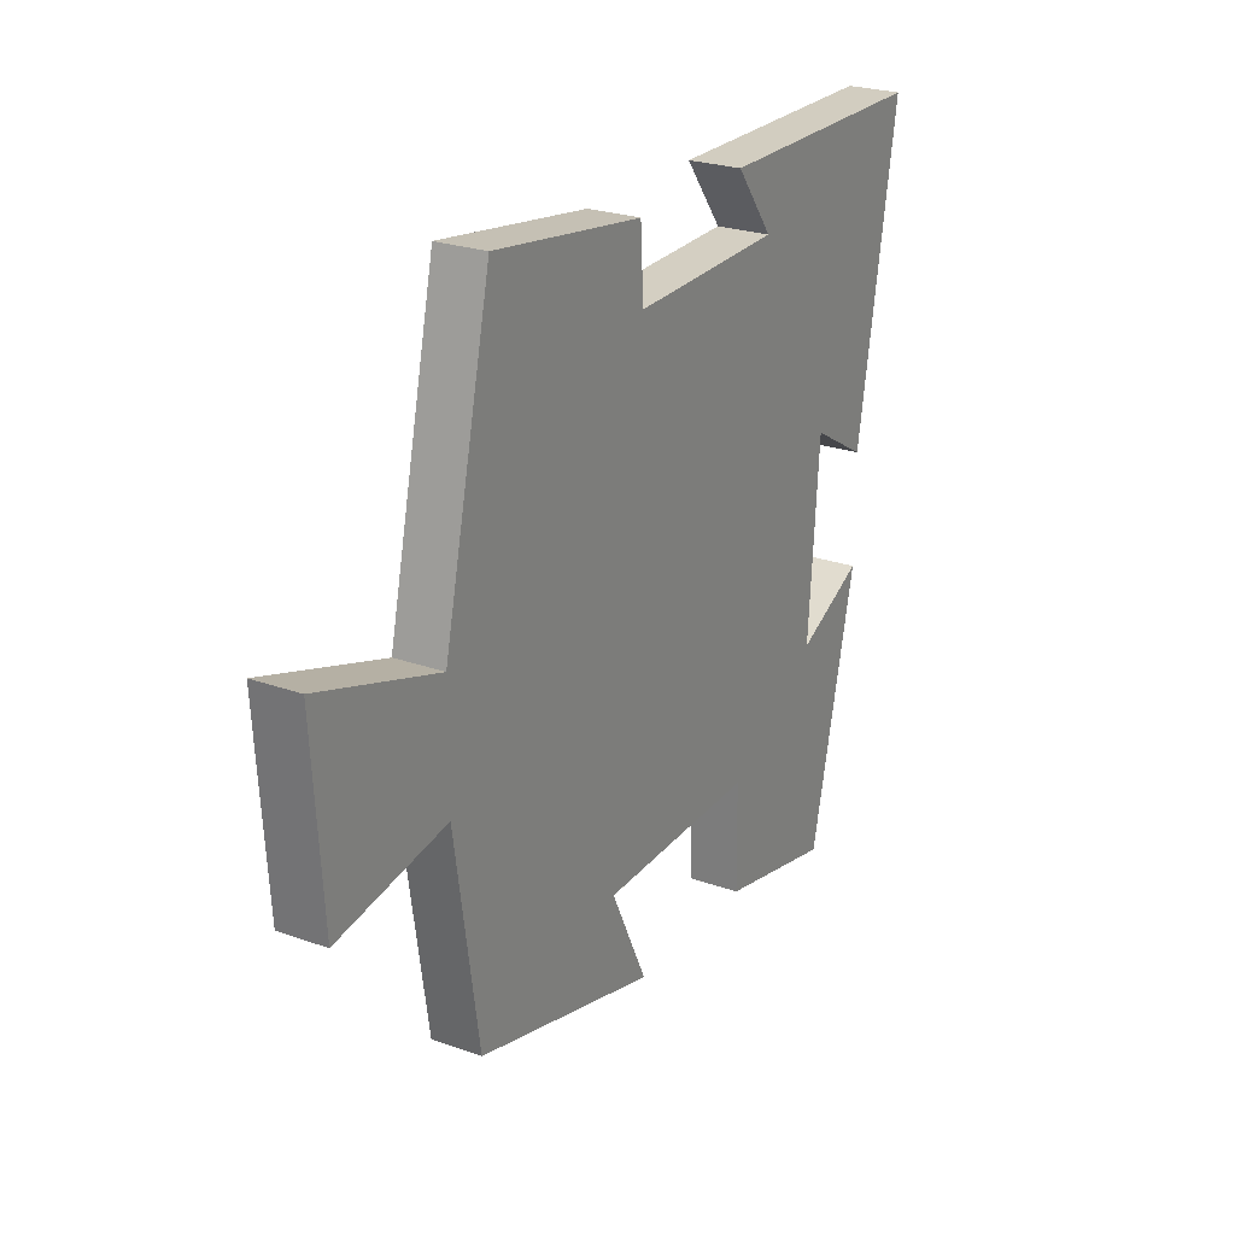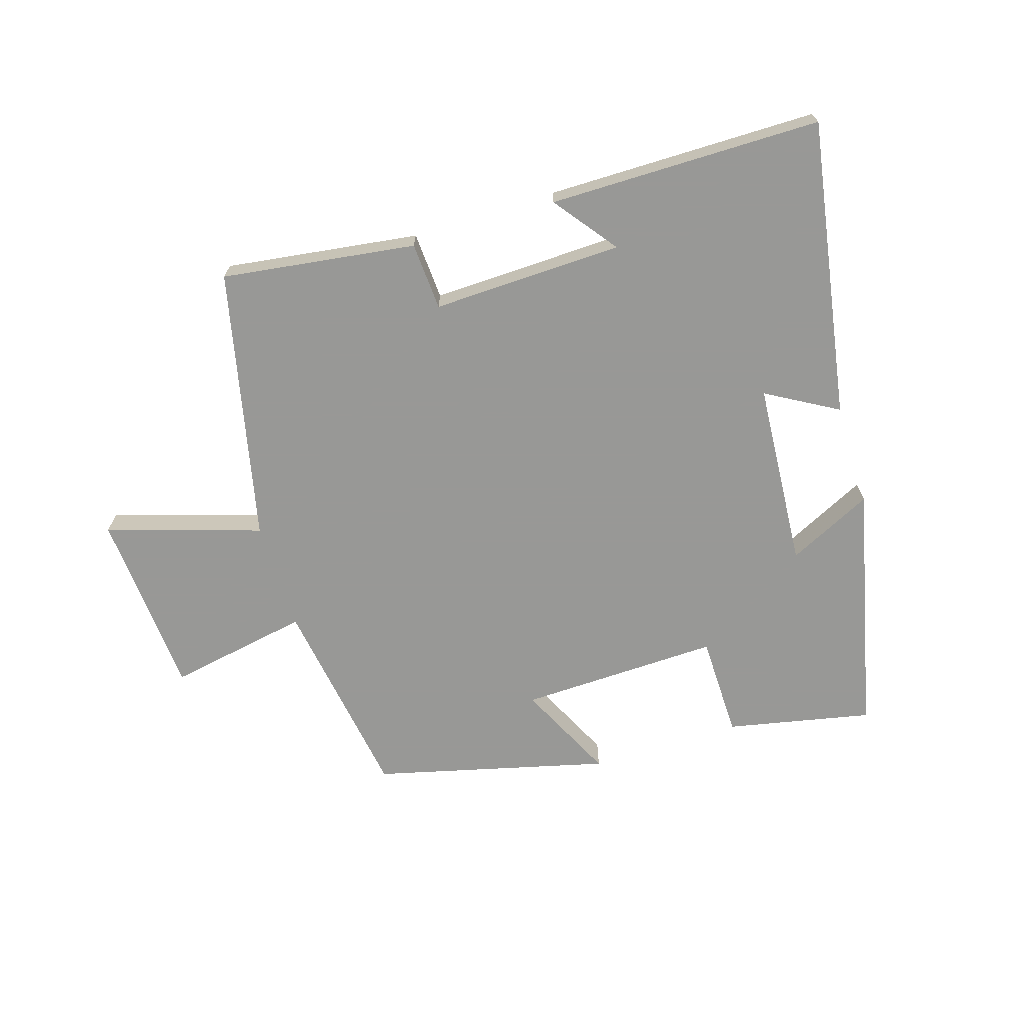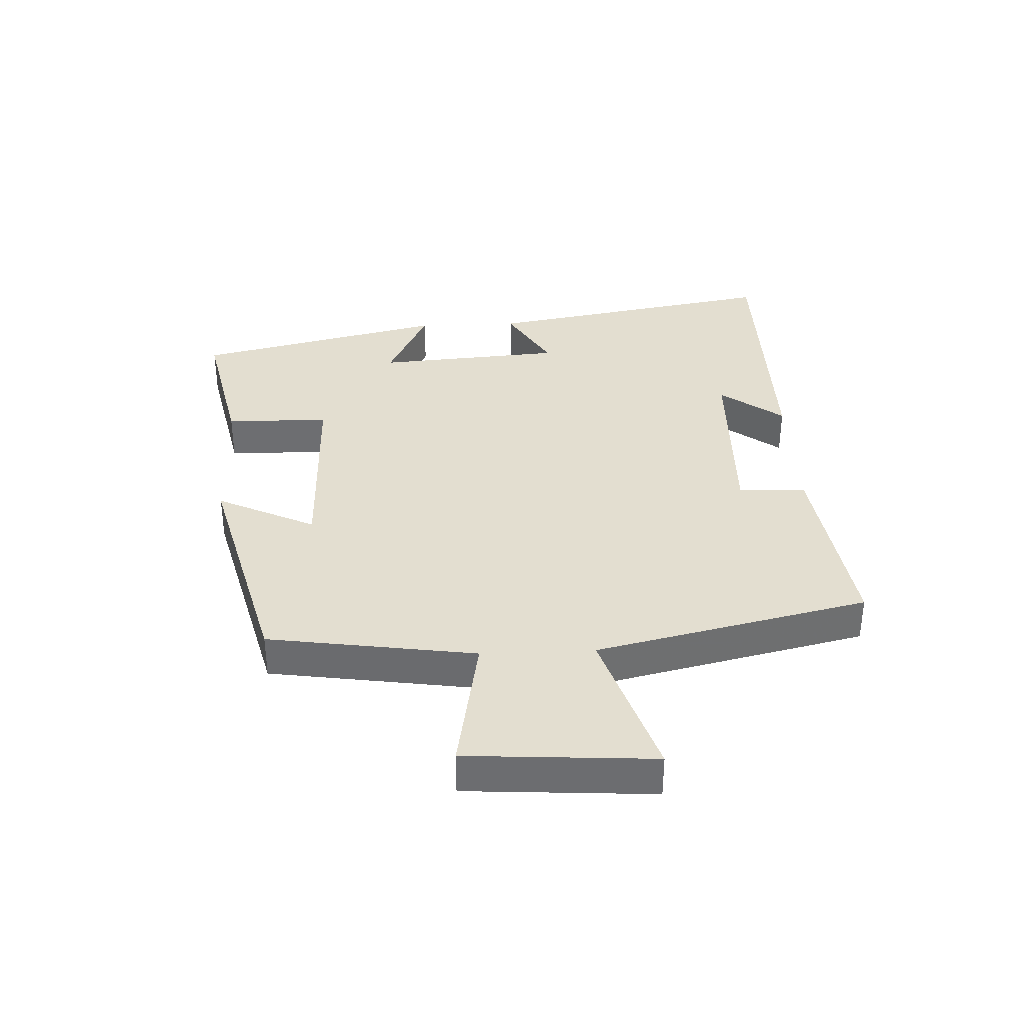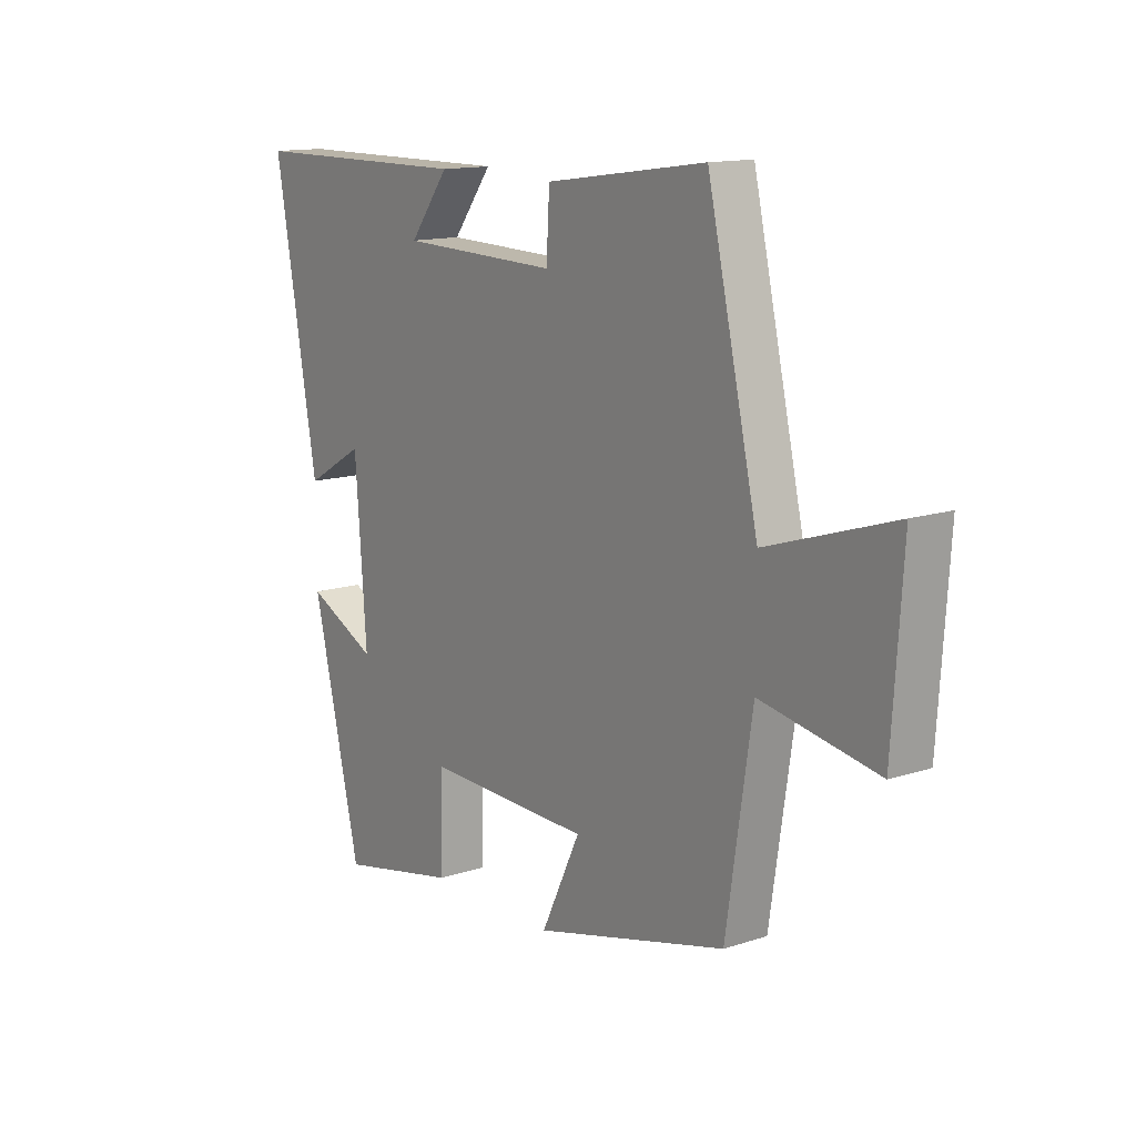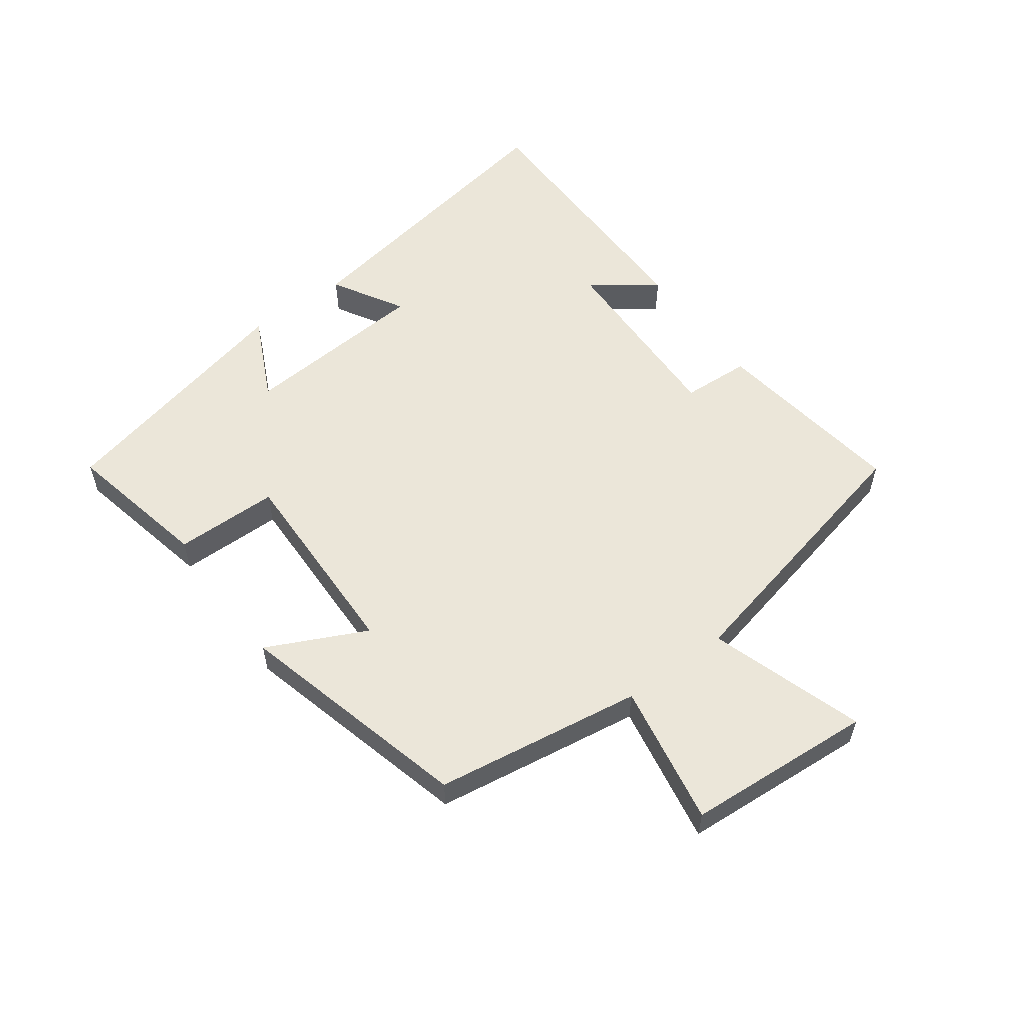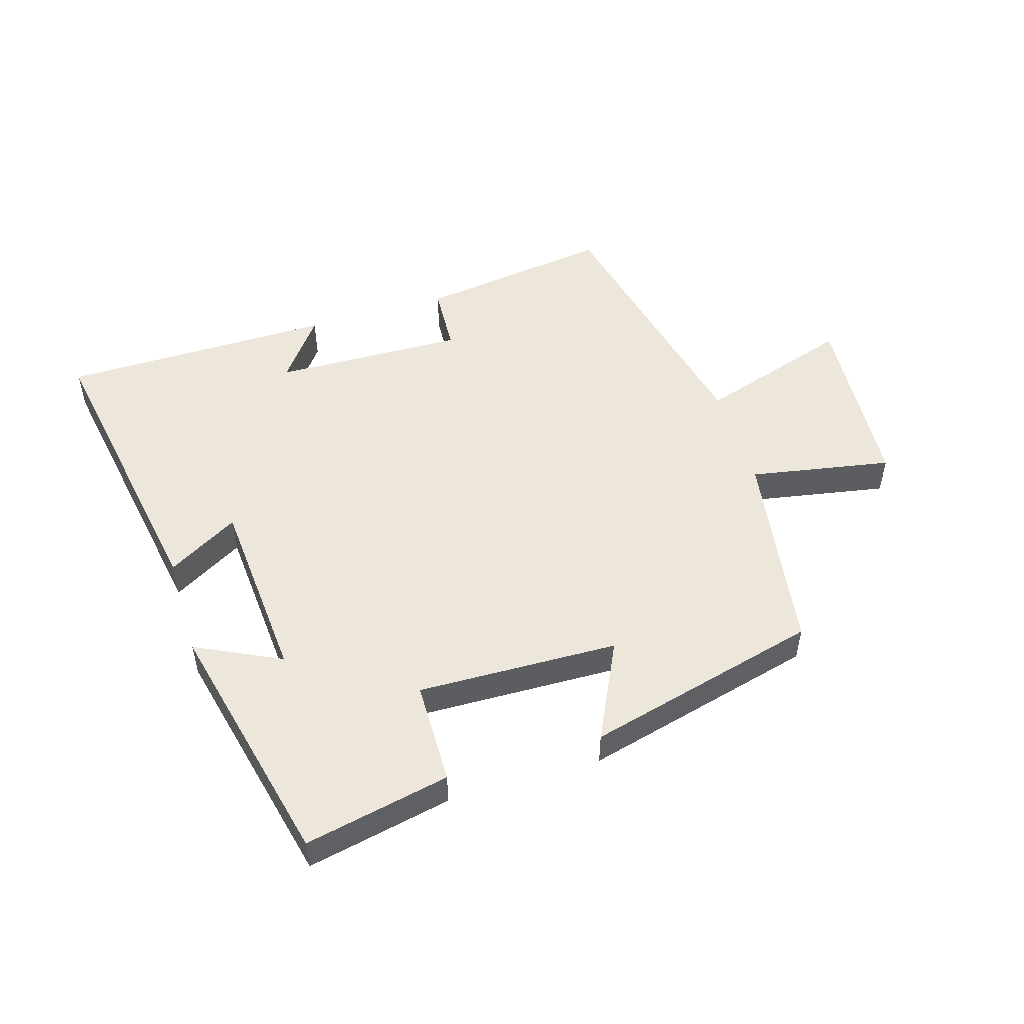
<metadata>
{"format":"obj","ext":"obj","renderer":"f3d","projection":"perspective","resolution":1024,"background":"white","views":[{"elev":24.7,"azim":-59.6,"up":"+Z"},{"elev":-68.5,"azim":17.5,"up":"+Y"},{"elev":35.8,"azim":-92.6,"up":"+Y"},{"elev":13.6,"azim":-126.3,"up":"+Z"},{"elev":56.2,"azim":-126.3,"up":"+Y"},{"elev":51.1,"azim":163.1,"up":"+Y"}]}
</metadata>
<code>
v -0.45 0.07 -0.404
v -0.5 0.07 -0.072
v -0.727 0.07 -0.113
v -0.747 0.07 0.187
v -0.5 0.07 0.108
v -0.401 0.07 0.544
v -0.09 0.07 0.5
v -0.084 0.07 0.391
v 0.222 0.07 0.399
v 0.146 0.07 0.5
v 0.583 0.07 0.497
v 0.5 0.07 0.021
v 0.386 0.07 0.087
v 0.364 0.07 -0.213
v 0.5 0.07 -0.147
v 0.406 0.07 -0.549
v 0.173 0.07 -0.5
v 0.171 0.07 -0.334
v -0.151 0.07 -0.342
v -0.075 0.07 -0.5
v -0.45 0 -0.404
v -0.5 0 -0.072
v -0.727 0 -0.113
v -0.747 0 0.187
v -0.5 0 0.108
v -0.401 0 0.544
v -0.09 0 0.5
v -0.084 0 0.391
v 0.222 0 0.399
v 0.146 0 0.5
v 0.583 0 0.497
v 0.5 0 0.021
v 0.386 0 0.087
v 0.364 0 -0.213
v 0.5 0 -0.147
v 0.406 0 -0.549
v 0.173 0 -0.5
v 0.171 0 -0.334
v -0.151 0 -0.342
v -0.075 0 -0.5
f 19 20 1 2
f 18 19 2
f 15 16 17 18
f 14 15 18
f 13 14 18 2
f 11 12 13
f 11 13 2
f 9 10 11
f 9 11 2 3
f 8 9 3
f 5 6 7 8
f 5 8 3
f 3 4 5
f 22 21 40 39
f 22 39 38
f 38 37 36 35
f 38 35 34
f 22 38 34 33
f 33 32 31
f 22 33 31
f 31 30 29
f 23 22 31 29
f 23 29 28
f 28 27 26 25
f 23 28 25
f 25 24 23
f 1 21 22 2
f 2 22 23 3
f 3 23 24 4
f 4 24 25 5
f 5 25 26 6
f 6 26 27 7
f 7 27 28 8
f 8 28 29 9
f 9 29 30 10
f 10 30 31 11
f 11 31 32 12
f 12 32 33 13
f 13 33 34 14
f 14 34 35 15
f 15 35 36 16
f 16 36 37 17
f 17 37 38 18
f 18 38 39 19
f 19 39 40 20
f 20 40 21 1

</code>
